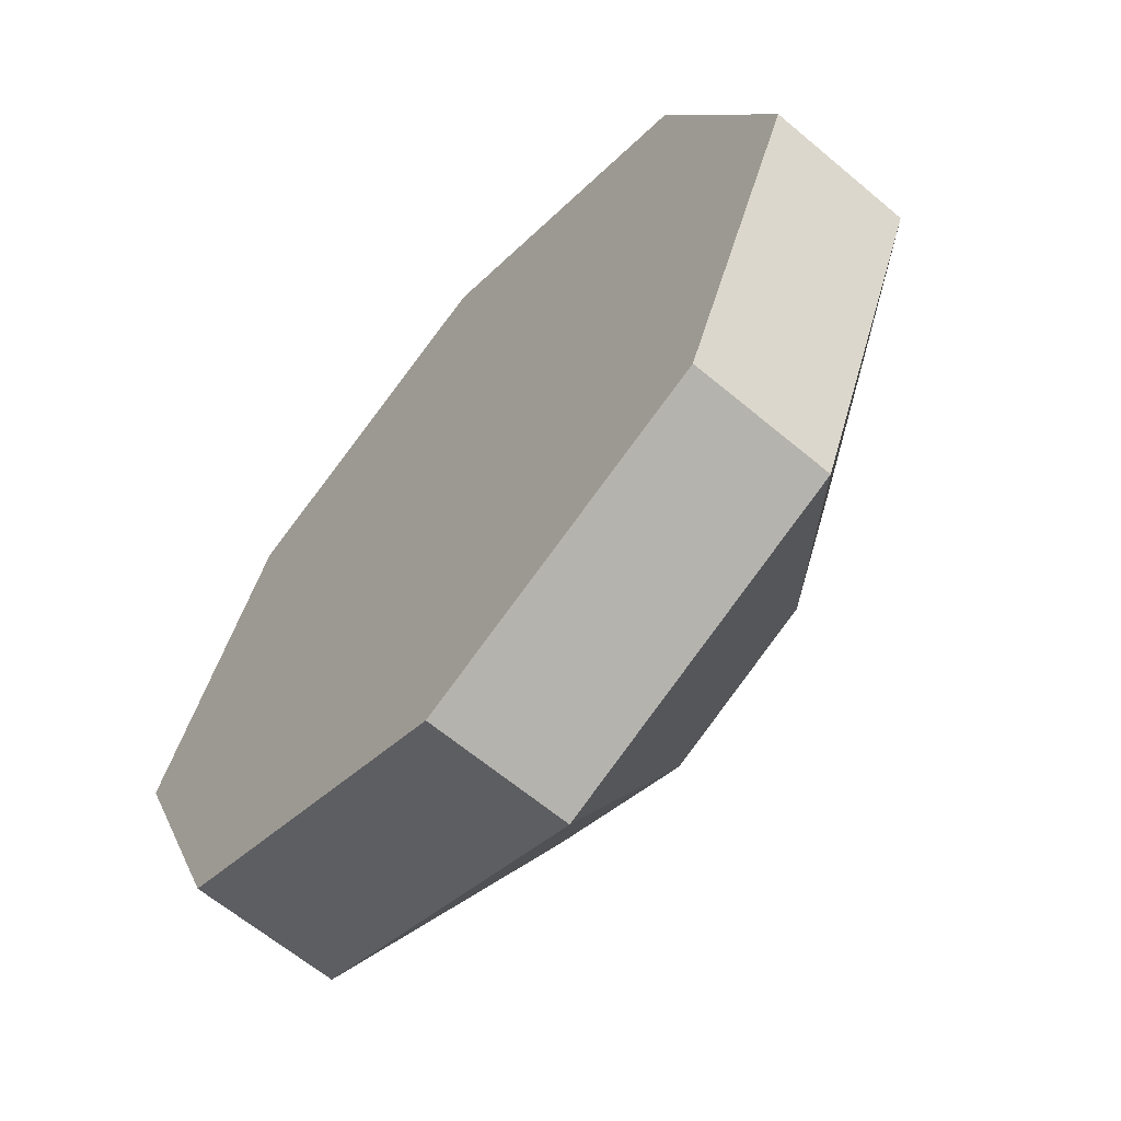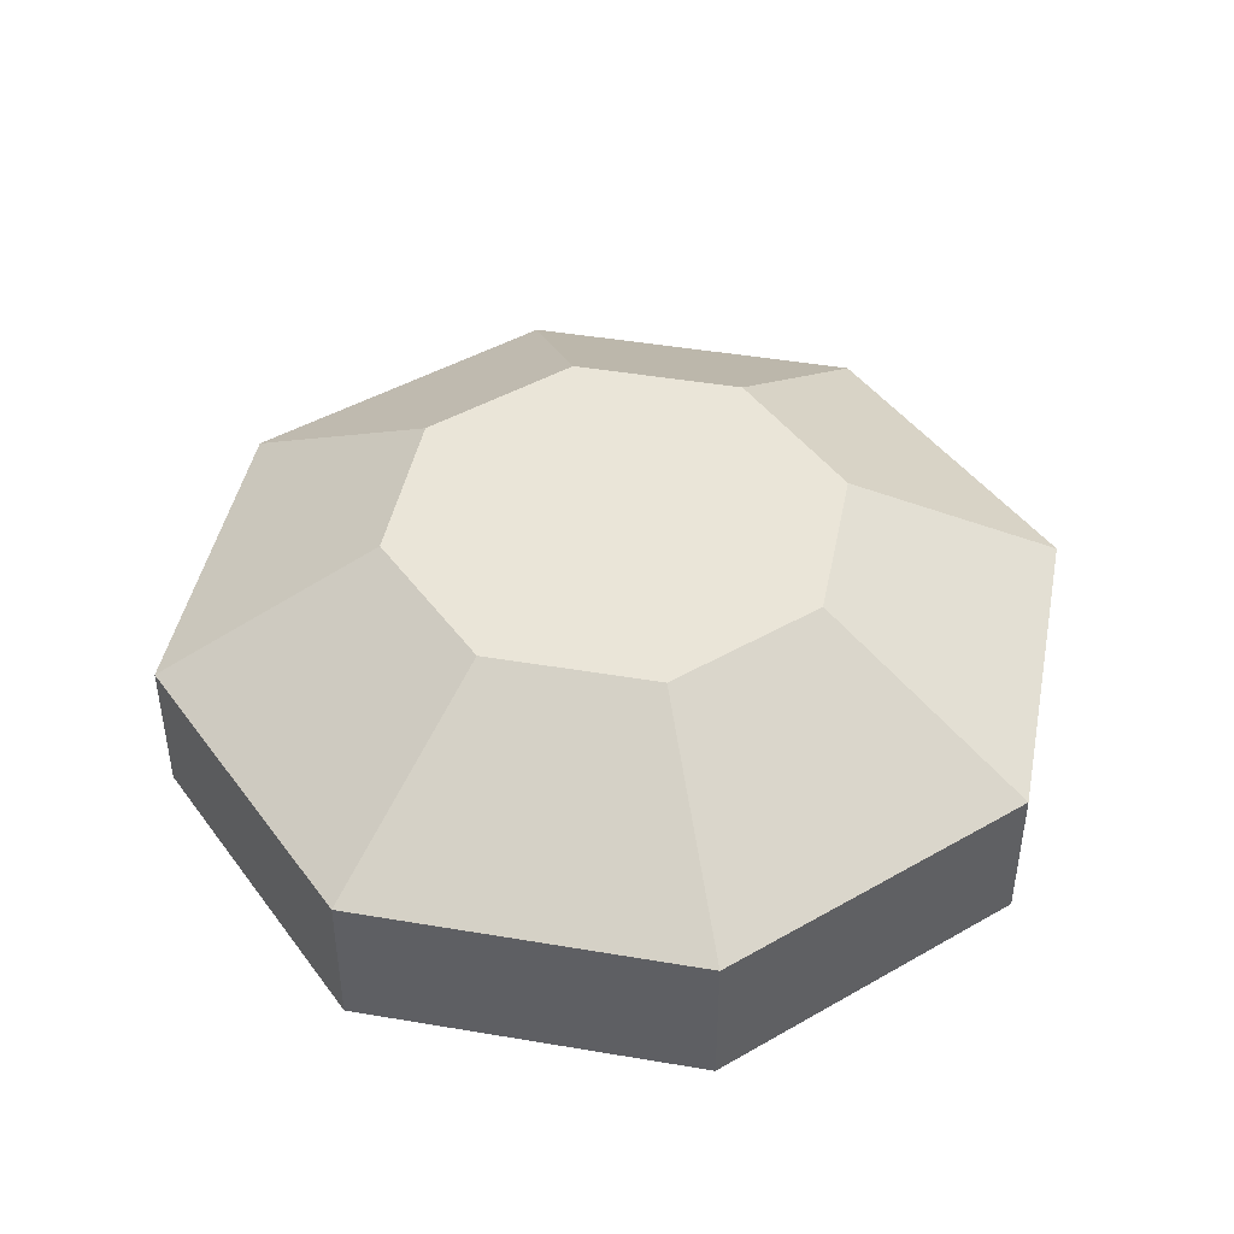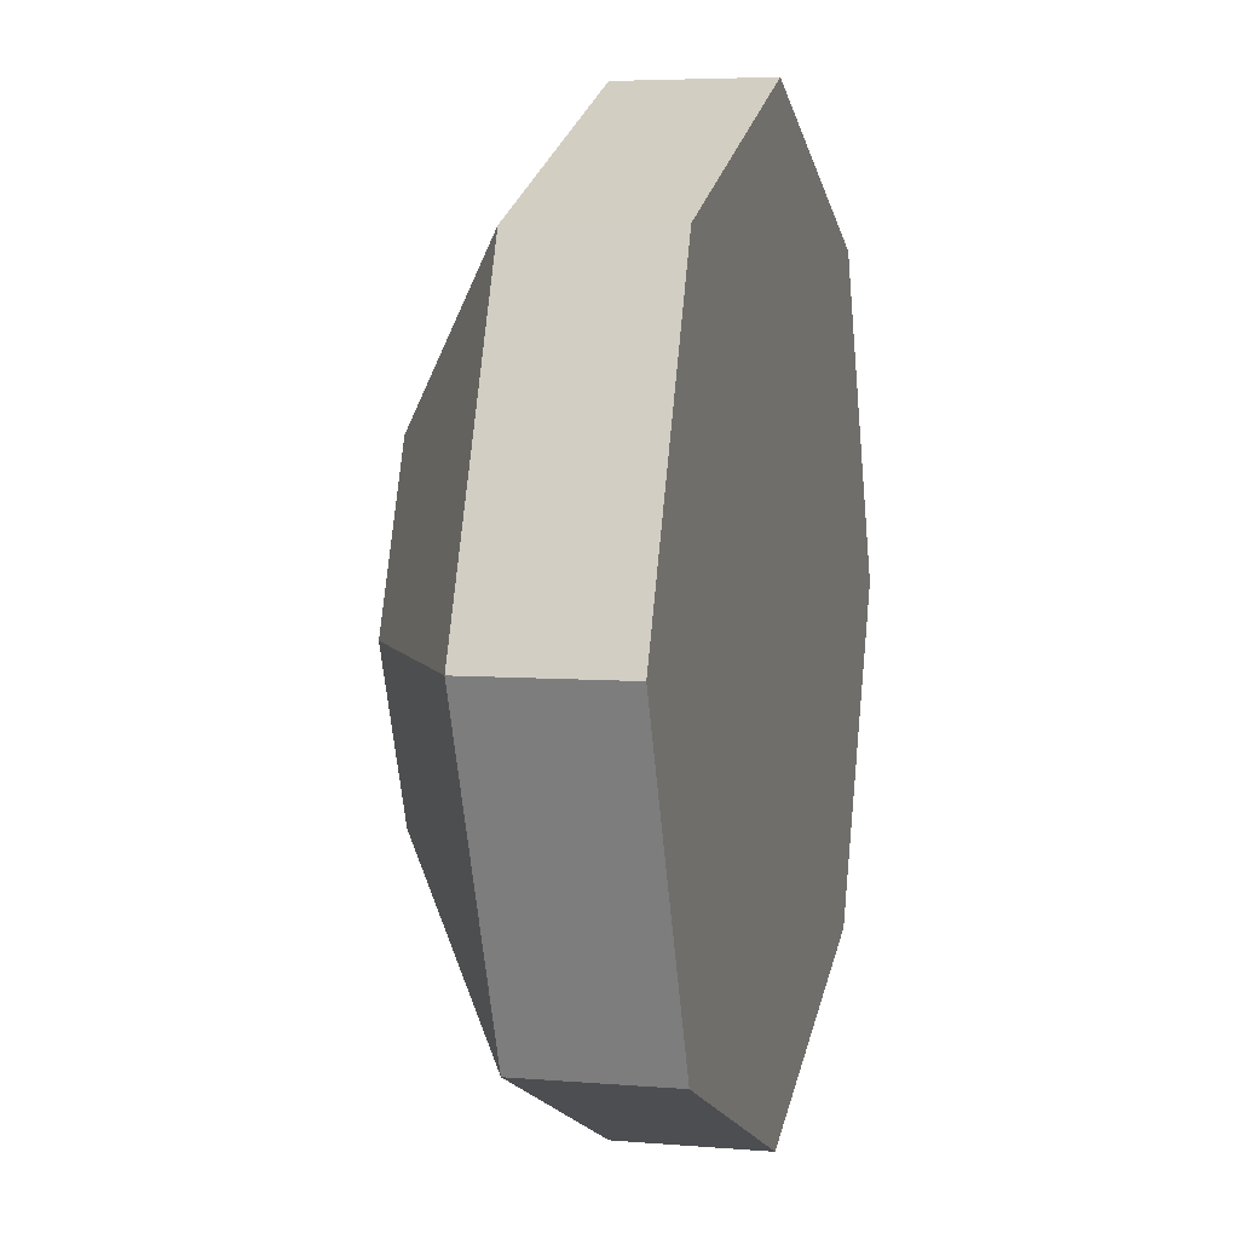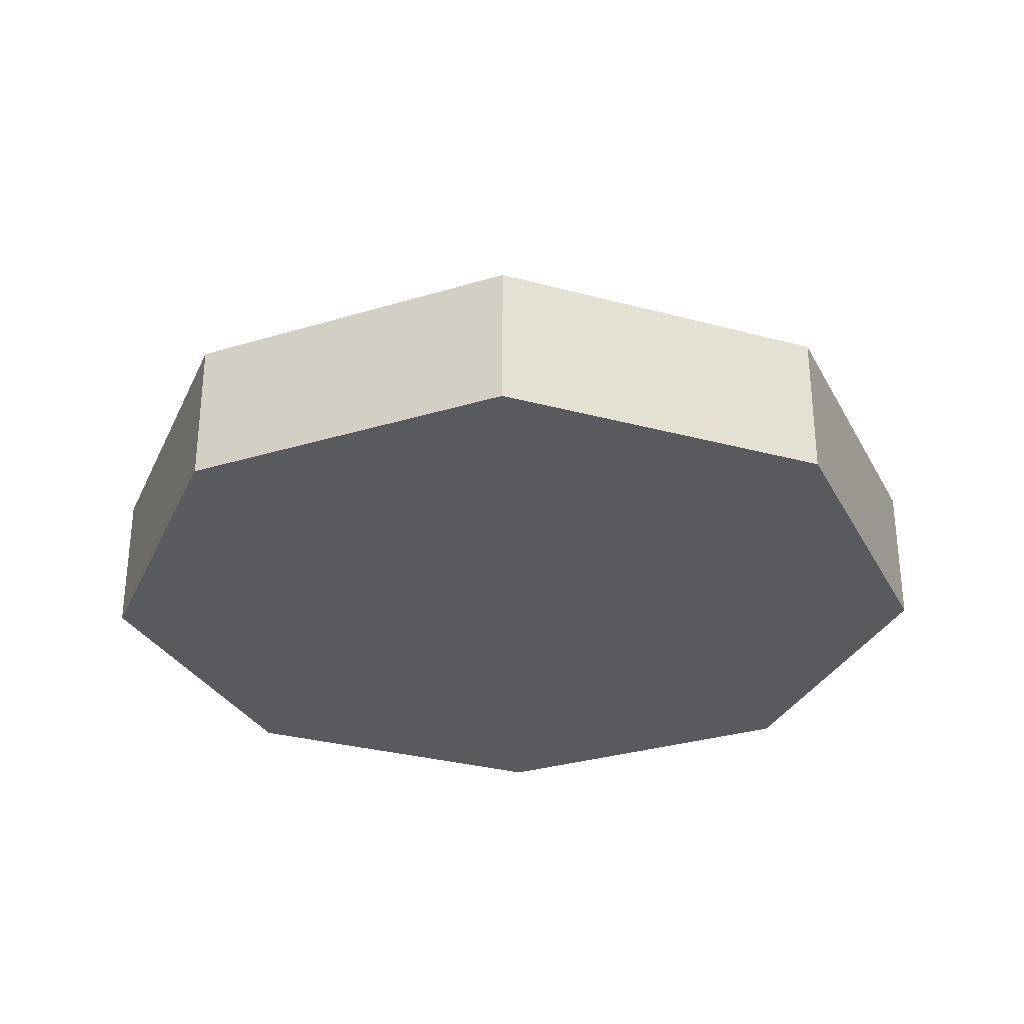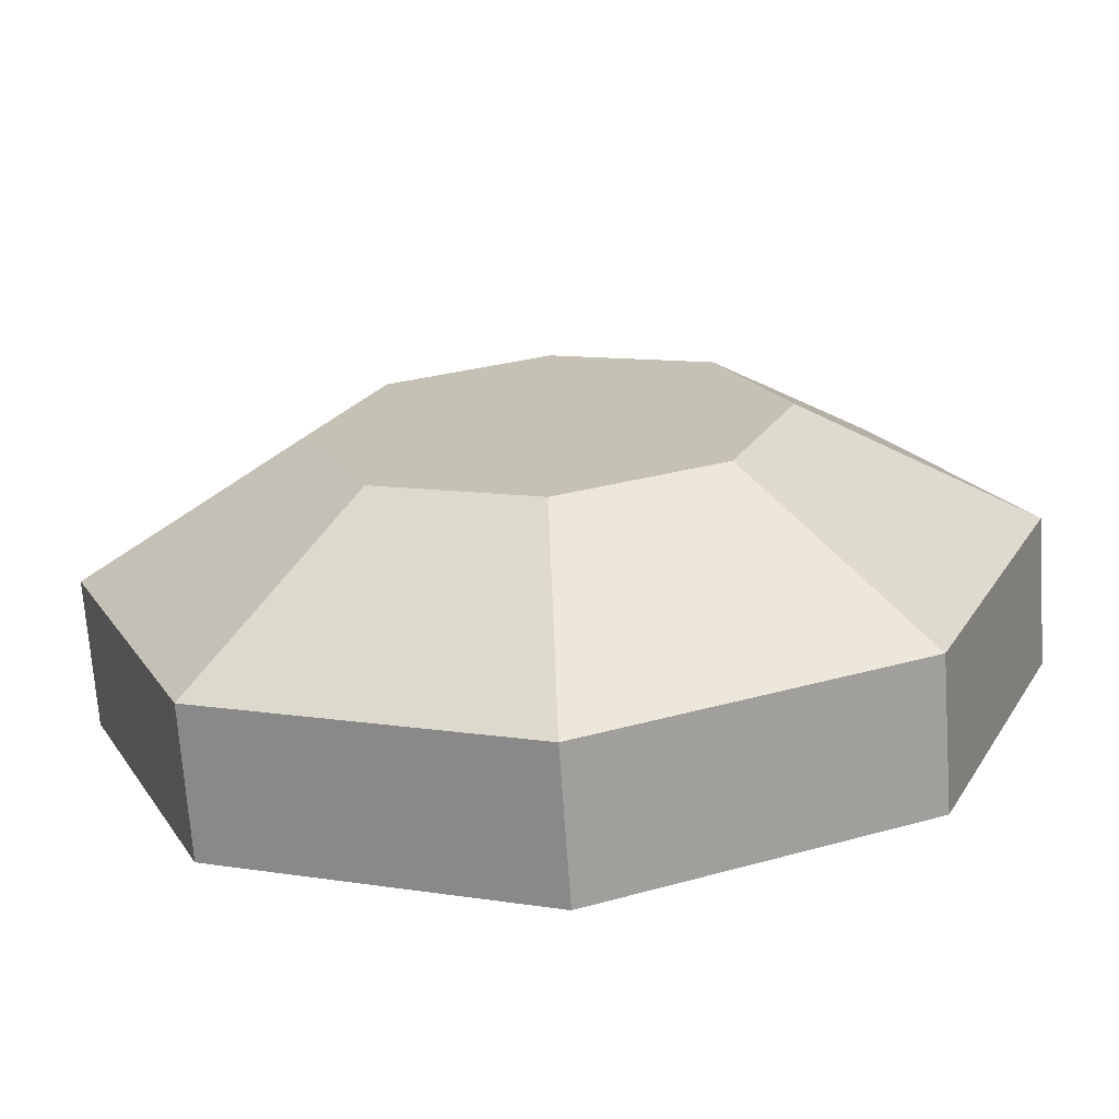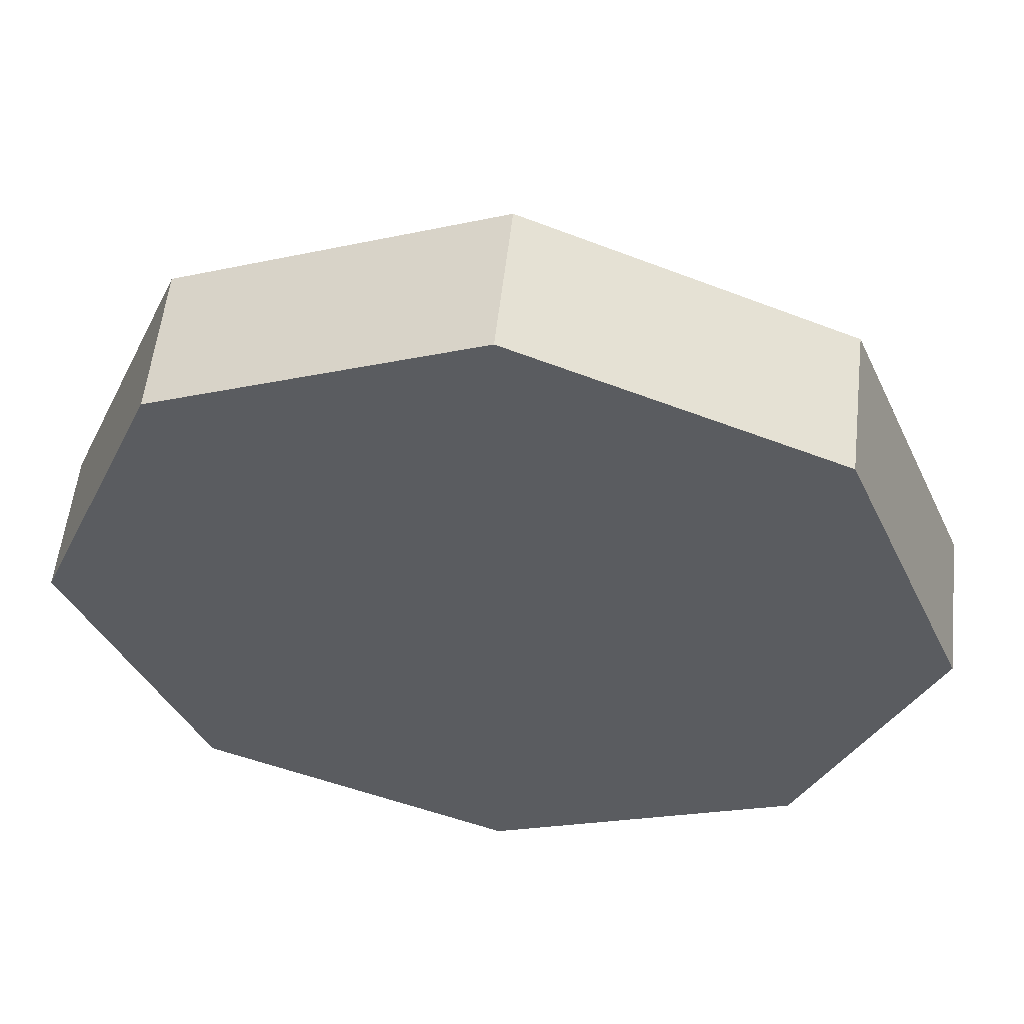
<metadata>
{"format":"obj","ext":"obj","renderer":"f3d","projection":"perspective","resolution":1024,"background":"white","views":[{"elev":-63.3,"azim":49.6,"up":"+Z"},{"elev":44.6,"azim":-101.3,"up":"+Y"},{"elev":5.2,"azim":-75.4,"up":"+Z"},{"elev":-30.7,"azim":-88.8,"up":"+Y"},{"elev":-70.4,"azim":-176.0,"up":"+Z"},{"elev":55.8,"azim":6.4,"up":"+Z"}]}
</metadata>
<code>
o Cylinder
v 0 -1 -1
v 0 -0.6761 -1
v 0.7071 -1 -0.7071
v 0.7071 -0.6761 -0.7071
v 1 -1 0
v 1 -0.6761 0
v 0.7071 -1 0.7071
v 0.7071 -0.6761 0.7071
v 0 -1 1
v 0 -0.6761 1
v -0.7071 -1 0.7071
v -0.7071 -0.6761 0.7071
v -1 -1 0
v -1 -0.6761 0
v -0.7071 -1 -0.7071
v -0.7071 -0.6761 -0.7071
v 0 -0.394 -0.5008
v 0.3541 -0.394 -0.3541
v 0.5008 -0.394 0
v 0.3541 -0.394 0.3541
v 0 -0.394 0.5008
v -0.3541 -0.394 0.3541
v -0.5008 -0.394 0
v -0.3541 -0.394 -0.3541
f 1 2 4 3
f 3 4 6 5
f 5 6 8 7
f 7 8 10 9
f 9 10 12 11
f 11 12 14 13
f 10 8 20 21
f 13 14 16 15
f 15 16 2 1
f 1 3 5 7 9 11 13 15
f 18 17 24 23 22 21 20 19
f 16 14 23 24
f 6 4 18 19
f 12 10 21 22
f 2 16 24 17
f 4 2 17 18
f 8 6 19 20
f 14 12 22 23

</code>
